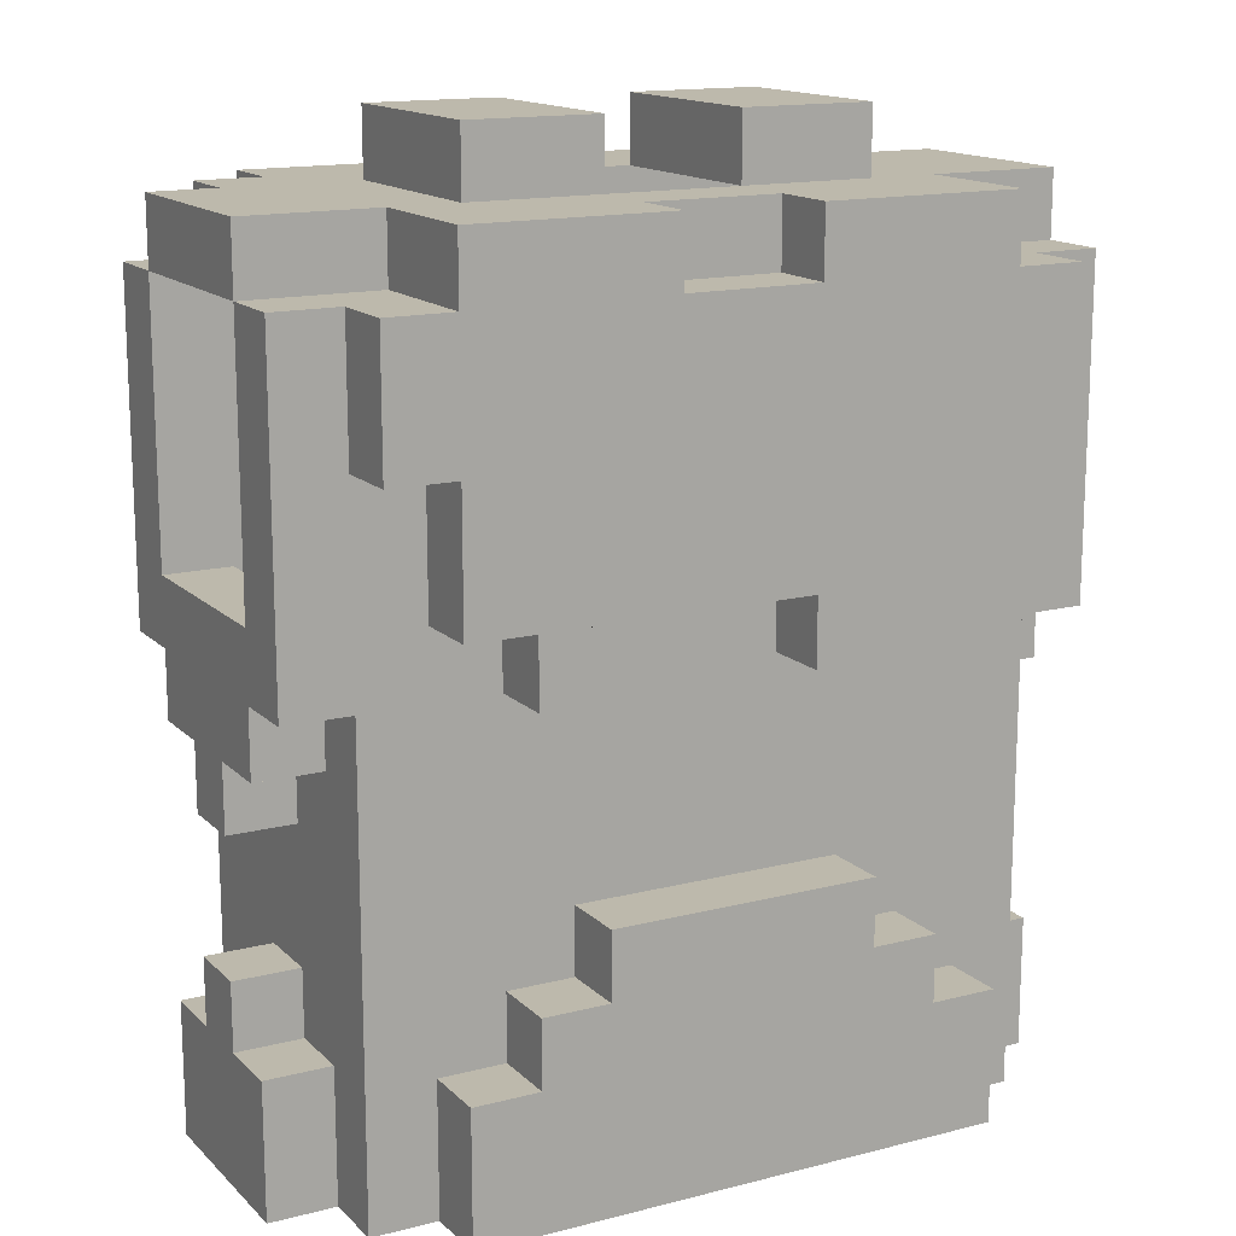
<metadata>
{"format":"obj","ext":"obj","renderer":"f3d","projection":"perspective","resolution":1024,"background":"white","views":[{"elev":15.0,"azim":151.4,"up":"+Y"}]}
</metadata>
<code>
v 5 0 -3
v 5 -3 -3
v -5 -3 -3
v -5 0 -3
v 6 5 1
v 6 1 1
v 4 1 1
v 4 5 1
v 5 5 -4
v 5 3 -4
v -5 3 -4
v -5 5 -4
v 4 -5 -4
v 4 -7 -4
v -4 -7 -4
v -4 -5 -4
v 4 3 -4
v 4 1 -4
v -4 1 -4
v -4 3 -4
v 4 3 2
v 4 1 2
v -4 1 2
v -4 3 2
v 3 -4 2
v 3 -6 2
v -3 -6 2
v -3 -4 2
v -4 3 -3
v -4 1 -3
v -6 1 -3
v -6 3 -3
v 6 3 -3
v 6 1 -3
v 4 1 -3
v 4 3 -3
v -4 3 1
v -4 1 1
v -6 1 1
v -6 3 1
v -5 5 -3
v -5 3 -3
v -6 5 -3
v -4 -5 -3
v -4 -7 -3
v -5 -7 -3
v -5 -5 -3
v 5 -5 -3
v 5 -7 -3
v 4 -7 -3
v 4 -5 -3
v 6 5 -3
v 5 3 -3
v 5 5 -3
v -5 -5 -2
v -5 -7 -2
v -6 -7 -2
v -6 -5 -2
v 6 -5 -2
v 6 -7 -2
v 5 -7 -2
v 5 -5 -2
v 4 4 2
v -5 3 2
v -5 4 2
v 3 -4 -4
v 3 -5 -4
v -3 -5 -4
v -3 -4 -4
v 3 -2 1
v 3 -3 1
v -3 -3 1
v -3 -2 1
v 3 6 1
v 3 5 1
v -3 5 1
v -3 6 1
v 4 -6 2
v 4 -7 2
v -4 -7 2
v -4 -6 2
v 4 5 2
v -4 4 2
v -4 5 2
v 3 1 2
v 3 0 2
v -3 0 2
v -3 1 2
v -1 6 -4
v -1 5 -4
v -4 5 -4
v -4 6 -4
v 2 -3 -4
v 2 -4 -4
v -2 -4 -4
v -2 -3 -4
v 4 6 -4
v 4 5 -4
v 1 5 -4
v 1 6 -4
v -3 1 -3
v -3 0 -3
v -6 0 -3
v -2 -3 -3
v -2 -4 -3
v -5 -4 -3
v 5 -4 -3
v 2 -4 -3
v 2 -3 -3
v 6 0 -3
v 3 0 -3
v 3 1 -3
v -2 0 1
v -2 -1 1
v -5 -1 1
v -5 0 1
v 0 -1 1
v 0 -2 1
v -4 -2 1
v -4 -1 1
v 4 -1 1
v 4 -2 1
v 1 -2 1
v 1 -1 1
v 5 0 1
v 5 -1 1
v 2 -1 1
v 2 0 1
v -1 -3 2
v -1 -4 2
v -4 -4 2
v -4 -3 2
v 2 0 2
v 2 -1 2
v -2 -1 2
v -2 0 2
v 4 -3 2
v 4 -4 2
v 1 -4 2
v 1 -3 2
v -1 1 -4
v -1 0 -4
v -3 0 -4
v -3 1 -4
v 3 1 -4
v 3 0 -4
v 1 0 -4
v 1 1 -4
v -3 -4 -3
v -3 -5 -3
v 1 1 -3
v 1 0 -3
v -1 0 -3
v -1 1 -3
v 1 6 -3
v 1 5 -3
v -1 5 -3
v -1 6 -3
v 3 -5 -3
v 3 -4 -3
v -4 6 -2
v -4 5 -2
v -6 5 -2
v -6 6 -2
v -1 7 -2
v -1 6 -2
v -3 6 -2
v -3 7 -2
v 3 7 -2
v 3 6 -2
v 1 6 -2
v 1 7 -2
v 6 6 -2
v 6 5 -2
v 4 5 -2
v 4 6 -2
v -4 5 1
v -4 4 1
v -6 4 1
v -6 5 1
v -3 -5 1
v -3 -6 1
v -5 -6 1
v -5 -5 1
v -3 1 1
v -3 0 1
v -5 1 1
v 1 -3 1
v 1 -4 1
v -1 -4 1
v -1 -3 1
v 5 -5 1
v 5 -6 1
v 3 -6 1
v 3 -5 1
v 5 1 1
v 3 0 1
v 3 1 1
v -5 0 -2
v -5 -1 -2
v -6 -1 -2
v -6 0 -2
v 6 0 -2
v 6 -1 -2
v 5 -1 -2
v 5 0 -2
v -5 -4 -1
v -5 -5 -1
v -6 -5 -1
v -6 -4 -1
v -5 -1 -1
v -5 -2 -1
v -6 -2 -1
v -6 -1 -1
v 6 -4 -1
v 6 -5 -1
v 5 -5 -1
v 5 -4 -1
v 6 -1 -1
v 6 -2 -1
v 5 -2 -1
v 5 -1 -1
v -4 -4 0
v -4 -5 0
v -5 -5 0
v -5 -4 0
v -4 -1 0
v -4 -2 0
v -5 -2 0
v -5 -1 0
v 5 -4 0
v 5 -5 0
v 4 -5 0
v 4 -4 0
v 5 -1 0
v 5 -2 0
v 4 -2 0
v 4 -1 0
v -5 4 1
v -5 3 1
v -4 -6 1
v -4 -7 1
v -5 -7 1
v -3 -4 1
v -4 -5 1
v -4 -4 1
v 4 -4 1
v 4 -5 1
v 3 -4 1
v 5 -7 1
v 4 -7 1
v 4 -6 1
v -3 -2 2
v -3 -3 2
v -4 -2 2
v 1 -1 2
v 1 -2 2
v 0 -2 2
v 0 -1 2
v 4 -2 2
v 3 -3 2
v 3 -2 2
v 4 0 2
v 6 0 2
v 6 5 2
v -4 -1 -2
v -4 -3 -2
v 4 -3 -2
v 4 -1 -2
v -4 3 3
v -4 1 3
v 4 1 3
v 4 3 3
v -3 -4 3
v -3 -6 3
v 3 -6 3
v 3 -4 3
v -6 3 -2
v -6 1 -2
v -4 1 -2
v -4 3 -2
v 4 3 -2
v 4 1 -2
v 6 1 -2
v 6 3 -2
v -6 3 2
v -6 1 2
v -5 -4 2
v -5 -6 2
v 5 -6 2
v 5 -4 2
v -4 -7 -2
v -4 -5 -2
v 4 -5 -2
v 4 -7 -2
v -6 -5 1
v -6 -7 1
v 6 -7 1
v 6 -5 1
v -5 -2 2
v 5 -2 2
v -5 4 -3
v 5 4 -3
v -5 4 3
v -5 3 3
v 4 4 3
v -4 5 -3
v -4 4 -3
v 4 4 -3
v 4 5 -3
v -3 5 -2
v 3 5 -2
v -4 -6 3
v -4 -7 3
v 4 -7 3
v 4 -6 3
v -4 5 3
v -4 4 3
v 4 5 3
v -3 1 3
v -3 0 3
v 4 0 3
v -6 0 2
v -5 -1 2
v -1 -2 2
v -1 -1 2
v -5 0 2
v 5 -1 2
v 5 0 2
v -4 -3 3
v -4 -4 3
v -1 -4 3
v -1 -3 3
v -4 6 3
v -1 5 3
v -1 6 3
v -2 0 3
v -2 -1 3
v 2 -1 3
v 2 0 3
v 1 -3 3
v 1 -4 3
v 4 -4 3
v 4 -3 3
v 1 6 3
v 1 5 3
v 4 6 3
v -6 4 -2
v -4 4 -2
v -5 1 -2
v -3 0 -2
v -3 1 -2
v -4 -4 -2
v -2 -4 -2
v -2 -3 -2
v -1 1 -2
v -1 0 -2
v 1 0 -2
v 1 1 -2
v 2 -3 -2
v 2 -4 -2
v 4 -4 -2
v 3 1 -2
v 3 0 -2
v 5 1 -2
v 4 4 -2
v 6 4 -2
v -6 6 1
v -4 6 1
v -3 7 1
v -1 6 1
v -1 7 1
v 1 7 1
v 1 6 1
v 3 7 1
v -6 5 2
v -6 4 2
v -1 6 2
v -1 5 2
v 1 5 2
v 1 6 2
v -1 -1 3
v -1 -2 3
v 1 -2 3
v 1 -1 3
v -5 3 -2
v -5 4 -2
v -3 -5 -2
v -3 -4 -2
v 3 -4 -2
v 3 -5 -2
v 5 4 -2
v 5 3 -2
v -4 -5 -1
v -4 -4 -1
v -4 -2 -1
v -4 -1 -1
v 4 -4 -1
v 4 -5 -1
v 4 -1 -1
v 4 -2 -1
v -6 -4 0
v -6 -5 0
v -6 -1 0
v -6 -2 0
v 6 -5 0
v 6 -4 0
v 6 -2 0
v 6 -1 0
v -6 0 1
v -6 -1 1
v 6 -1 1
v 6 0 1
v 5 6 1
v 5 5 1
v 6 6 1
v -5 -7 2
v 5 -7 2
v 4 6 2
v 5 5 2
v 5 6 2
v -4 -2 3
v -3 -3 3
v -3 -2 3
v 3 -2 3
v 3 -3 3
v 4 -2 3
v -5 -2 -3
v 4 -2 -2
v -5 -5 2
v -5 -1 -3
v 6 1 2
v 5 -2 -3
v -4 -2 -2
v 5 -5 2
v 5 -1 -3
v -4 6 2
v -4 6 -3
v 4 6 -3
g mtx_armour1
f 111 1 436
f 436 152 111
f 152 436 433
f 433 153 152
f 153 433 2
f 2 102 153
f 102 2 109
f 109 4 102
f 4 109 104
f 104 431 4
f 431 104 3
f 3 428 431
f 415 5 6
f 6 8 415
f 8 6 196
f 196 7 8
f 98 9 10
f 10 99 98
f 99 10 17
f 17 90 99
f 90 17 20
f 20 91 90
f 91 20 11
f 11 12 91
f 67 13 14
f 14 68 67
f 68 14 15
f 15 16 68
f 20 17 18
f 18 19 20
f 19 18 145
f 145 144 19
f 144 145 148
f 148 141 144
f 24 21 22
f 22 23 24
f 23 22 85
f 85 88 23
f 139 25 26
f 26 130 139
f 130 26 27
f 27 28 130
f 42 29 30
f 30 32 42
f 32 30 31
f 53 33 34
f 34 36 53
f 36 34 35
f 240 37 38
f 38 40 240
f 40 38 187
f 187 39 40
f 43 41 302
f 302 32 43
f 32 302 42
f 45 47 44
f 45 46 47
f 49 51 48
f 49 50 51
f 54 52 33
f 33 303 54
f 303 33 53
f 56 58 55
f 56 57 58
f 60 62 59
f 60 61 62
f 83 63 21
f 21 65 83
f 65 21 24
f 24 64 65
f 94 66 67
f 67 95 94
f 95 67 68
f 68 69 95
f 123 70 71
f 71 118 123
f 118 71 188
f 188 73 118
f 73 188 191
f 191 72 73
f 374 74 75
f 75 371 374
f 371 75 76
f 76 77 371
f 26 78 79
f 79 27 26
f 27 79 80
f 80 81 27
f 380 82 63
f 63 379 380
f 379 63 83
f 83 84 379
f 88 85 86
f 86 87 88
f 87 86 133
f 133 136 87
f 90 92 89
f 90 91 92
f 94 96 93
f 94 95 96
f 98 100 97
f 98 99 100
f 30 101 102
f 102 31 30
f 31 102 4
f 4 103 31
f 3 104 105
f 105 106 3
f 106 105 149
f 109 2 107
f 107 108 109
f 108 107 160
f 35 34 110
f 110 112 35
f 112 110 1
f 1 111 112
f 186 113 114
f 114 116 186
f 116 114 120
f 120 115 116
f 114 117 118
f 118 120 114
f 120 118 73
f 73 119 120
f 127 121 122
f 122 124 127
f 124 122 70
f 70 123 124
f 197 125 126
f 126 128 197
f 128 126 121
f 121 127 128
f 254 129 130
f 130 132 254
f 132 130 28
f 28 131 132
f 136 133 134
f 134 135 136
f 135 134 256
f 256 326 135
f 326 256 259
f 261 137 138
f 138 140 261
f 140 138 25
f 25 139 140
f 142 144 141
f 142 143 144
f 146 148 145
f 146 147 148
f 106 149 150
f 150 47 106
f 47 150 44
f 152 154 151
f 152 153 154
f 156 158 155
f 156 157 158
f 160 107 48
f 48 159 160
f 159 48 51
f 162 164 161
f 162 163 164
f 166 168 165
f 166 167 168
f 170 172 169
f 170 171 172
f 174 176 173
f 174 175 176
f 180 177 178
f 178 179 180
f 179 178 239
f 245 181 182
f 182 184 245
f 184 182 241
f 241 183 184
f 38 185 186
f 186 187 38
f 187 186 116
f 189 191 188
f 189 190 191
f 248 192 193
f 193 195 248
f 195 193 252
f 252 194 195
f 7 196 125
f 125 198 7
f 198 125 197
f 200 202 199
f 200 201 202
f 204 206 203
f 204 205 206
f 208 210 207
f 208 209 210
f 212 214 211
f 212 213 214
f 216 218 215
f 216 217 218
f 220 222 219
f 220 221 222
f 224 226 223
f 224 225 226
f 228 230 227
f 228 229 230
f 232 234 231
f 232 233 234
f 236 238 235
f 236 237 238
f 240 179 239
f 240 40 179
f 242 183 241
f 242 243 183
f 181 246 244
f 181 245 246
f 248 249 247
f 248 195 249
f 250 252 193
f 250 251 252
f 254 255 253
f 254 132 255
f 257 259 256
f 257 258 259
f 137 262 260
f 137 261 262
f 420 82 63
f 63 265 420
f 265 63 21
f 21 432 265
f 432 21 22
f 22 264 432
f 264 22 263
f 263 329 264
f 150 44 45
f 45 159 150
f 159 45 50
f 50 51 159
f 36 29 30
f 30 35 36
f 35 30 101
f 101 112 35
f 112 101 154
f 154 151 112
f 269 266 434
f 434 429 269
f 429 434 267
f 267 268 429
f 268 267 355
f 355 360 268
f 273 270 271
f 271 272 273
f 272 271 320
f 332 274 275
f 275 342 332
f 342 275 276
f 276 277 342
f 386 278 279
f 279 281 386
f 281 279 350
f 350 280 281
f 393 282 283
f 283 285 393
f 285 283 365
f 365 284 285
f 64 286 287
f 287 24 64
f 24 287 23
f 131 288 430
f 430 28 131
f 28 430 289
f 289 27 28
f 27 289 81
f 138 25 26
f 26 291 138
f 291 26 78
f 78 435 291
f 435 78 290
f 56 293 55
f 56 292 293
f 295 62 294
f 295 61 62
f 184 296 297
f 297 183 184
f 183 297 243
f 299 192 193
f 193 298 299
f 298 193 250
f 255 300 288
f 288 132 255
f 132 288 131
f 301 260 137
f 137 291 301
f 291 137 138
f 308 302 42
f 42 309 308
f 309 42 29
f 29 303 309
f 303 29 36
f 36 53 303
f 351 199 200
f 200 357 351
f 357 200 266
f 266 358 357
f 358 266 269
f 269 364 358
f 364 269 205
f 205 206 364
f 318 304 305
f 305 306 318
f 306 305 270
f 270 273 306
f 157 307 308
f 308 156 157
f 156 308 309
f 309 310 156
f 105 149 150
f 150 108 105
f 108 150 159
f 159 160 108
f 166 167 311
f 311 171 166
f 171 311 312
f 312 170 171
f 325 253 254
f 254 258 325
f 258 254 129
f 129 257 258
f 257 129 140
f 140 262 257
f 262 140 261
f 275 313 314
f 314 276 275
f 276 314 315
f 315 316 276
f 335 317 318
f 318 346 335
f 346 318 306
f 306 319 346
f 272 320 321
f 321 322 272
f 322 321 337
f 337 340 322
f 105 109 104
f 105 108 109
f 23 287 323
f 323 88 23
f 88 323 327
f 327 87 88
f 135 324 300
f 300 326 135
f 326 300 255
f 255 325 326
f 325 255 253
f 87 327 324
f 324 136 87
f 136 324 135
f 134 256 257
f 257 328 134
f 328 257 262
f 262 301 328
f 301 262 260
f 86 133 134
f 134 263 86
f 263 134 328
f 328 329 263
f 423 330 331
f 331 333 423
f 333 331 274
f 274 332 333
f 317 336 334
f 317 335 336
f 340 337 338
f 338 339 340
f 339 338 382
f 382 385 339
f 426 341 342
f 342 344 426
f 344 342 277
f 277 343 344
f 346 347 345
f 346 319 347
f 102 154 101
f 102 153 154
f 152 112 151
f 152 111 112
f 162 163 348
f 348 349 162
f 349 348 387
f 280 350 199
f 199 352 280
f 352 199 351
f 355 267 353
f 353 354 355
f 354 353 389
f 357 359 356
f 357 358 359
f 268 360 361
f 361 362 268
f 362 361 390
f 283 363 364
f 364 365 283
f 365 364 206
f 174 175 366
f 366 367 174
f 367 366 392
f 180 369 368
f 180 177 369
f 77 372 370
f 77 371 372
f 374 375 373
f 374 74 375
f 84 376 377
f 377 83 84
f 83 377 65
f 130 140 129
f 130 139 140
f 379 381 378
f 379 380 381
f 383 385 382
f 383 384 385
f 278 387 348
f 278 386 387
f 293 389 353
f 293 388 389
f 391 362 390
f 391 294 362
f 393 367 392
f 393 285 367
f 208 395 207
f 208 394 395
f 212 397 211
f 212 396 397
f 399 218 398
f 399 217 218
f 401 222 400
f 401 221 222
f 403 226 402
f 403 225 226
f 405 230 404
f 405 229 230
f 232 407 231
f 232 406 407
f 236 409 235
f 236 408 409
f 411 116 410
f 411 115 116
f 126 413 125
f 126 412 413
f 415 416 414
f 415 5 416
f 286 65 377
f 286 64 65
f 417 81 289
f 417 80 81
f 79 290 78
f 79 418 290
f 82 421 419
f 82 420 421
f 330 424 422
f 330 423 424
f 426 427 425
f 426 344 427
f 163 43 32
f 32 348 163
f 348 32 31
f 31 278 348
f 278 31 279
f 376 180 179
f 179 377 376
f 377 179 40
f 40 286 377
f 286 40 39
f 39 287 286
f 82 8 7
f 7 63 82
f 63 7 22
f 22 21 63
f 212 428 3
f 3 229 212
f 229 3 106
f 106 300 229
f 300 106 207
f 207 288 300
f 288 207 226
f 209 58 57
f 57 403 209
f 403 57 297
f 297 296 403
f 401 429 268
f 268 237 401
f 237 268 362
f 362 122 237
f 122 362 398
f 398 260 122
f 260 398 234
f 234 137 260
f 137 234 247
f 247 138 137
f 217 62 61
f 61 232 217
f 232 61 250
f 250 192 232
f 192 250 193
f 196 365 206
f 206 125 196
f 125 206 205
f 205 126 125
f 126 205 222
f 222 235 126
f 41 12 11
f 11 302 41
f 302 11 42
f 15 44 16
f 15 45 44
f 19 29 20
f 19 30 29
f 46 55 47
f 46 56 55
f 50 294 51
f 50 295 294
f 35 282 36
f 35 283 282
f 430 184 183
f 183 289 430
f 289 183 243
f 243 417 289
f 25 249 195
f 195 26 25
f 26 195 194
f 422 255 132
f 132 330 422
f 330 132 131
f 131 331 330
f 23 270 24
f 23 271 270
f 27 274 28
f 27 275 274
f 279 31 103
f 103 39 279
f 39 103 202
f 202 287 39
f 287 202 410
f 410 323 287
f 410 202 201
f 201 411 410
f 411 201 214
f 214 404 411
f 163 368 164
f 163 180 368
f 167 370 168
f 167 77 370
f 171 373 172
f 171 374 373
f 312 74 170
f 312 75 74
f 438 92 91
f 91 161 438
f 161 91 307
f 307 162 161
f 207 106 47
f 47 208 207
f 208 47 55
f 200 431 428
f 428 211 200
f 211 428 212
f 288 226 225
f 225 430 288
f 430 225 184
f 115 230 229
f 229 324 115
f 324 229 300
f 437 369 177
f 177 334 437
f 334 177 84
f 84 317 334
f 68 149 69
f 68 150 149
f 143 101 144
f 143 102 101
f 95 104 96
f 95 105 104
f 147 151 148
f 147 152 151
f 99 155 100
f 99 156 155
f 431 199 4
f 431 200 199
f 153 356 154
f 153 357 356
f 108 360 109
f 108 361 360
f 159 390 160
f 159 391 390
f 111 363 112
f 111 364 363
f 309 175 310
f 309 366 175
f 53 392 303
f 53 393 392
f 294 398 362
f 294 399 398
f 429 400 269
f 429 401 400
f 209 402 210
f 209 403 402
f 213 404 214
f 213 405 404
f 217 231 218
f 217 232 231
f 221 235 222
f 221 236 235
f 233 247 234
f 233 248 247
f 237 121 238
f 237 122 121
f 115 327 116
f 115 324 327
f 72 253 73
f 72 254 253
f 190 129 191
f 190 130 129
f 123 256 124
f 123 257 256
f 127 133 128
f 127 134 133
f 197 85 198
f 197 86 85
f 251 78 252
f 251 79 78
f 64 304 65
f 64 305 304
f 80 313 81
f 80 314 313
f 83 317 84
f 83 318 317
f 87 320 88
f 87 321 320
f 135 337 136
f 135 338 337
f 325 382 326
f 325 383 382
f 139 341 140
f 139 342 341
f 380 345 381
f 380 346 345
f 261 425 262
f 261 426 425
f 419 347 319
f 319 82 419
f 82 319 306
f 306 63 82
f 63 306 273
f 273 21 63
f 21 273 272
f 272 22 21
f 22 272 322
f 322 263 22
f 52 174 367
f 367 33 52
f 33 367 285
f 285 34 33
f 34 285 284
f 432 5 265
f 432 6 5
f 236 301 291
f 291 221 236
f 221 291 231
f 231 433 221
f 433 231 218
f 218 2 433
f 2 218 107
f 225 184 183
f 183 208 225
f 208 183 243
f 243 55 208
f 55 243 56
f 350 187 116
f 116 199 350
f 199 116 115
f 115 200 199
f 200 115 230
f 230 211 200
f 119 255 132
f 132 228 119
f 228 132 131
f 131 396 228
f 396 131 246
f 246 434 396
f 434 246 223
f 223 267 434
f 267 223 395
f 395 353 267
f 406 299 298
f 298 216 406
f 216 298 60
f 60 59 216
f 50 13 51
f 50 14 13
f 35 17 36
f 35 18 17
f 9 54 303
f 303 10 9
f 10 303 53
f 292 44 293
f 292 45 44
f 280 29 281
f 280 30 29
f 61 48 62
f 61 49 48
f 23 37 24
f 23 38 37
f 244 28 27
f 27 181 244
f 181 27 182
f 192 435 290
f 290 193 192
f 193 290 418
f 418 250 193
f 276 25 277
f 276 26 25
f 260 427 344
f 344 137 260
f 137 344 343
f 343 138 137
f 6 432 264
f 264 284 6
f 284 264 413
f 413 34 284
f 34 413 203
f 203 110 34
f 76 167 77
f 76 311 167
f 371 165 372
f 371 166 165
f 74 169 375
f 74 170 169
f 203 413 412
f 412 204 203
f 204 412 409
f 409 219 204
f 5 173 416
f 5 174 173
f 439 176 175
f 175 97 439
f 97 175 310
f 310 98 97
f 107 218 217
f 217 48 107
f 48 217 62
f 205 222 221
f 221 436 205
f 436 221 433
f 231 291 435
f 435 232 231
f 232 435 192
f 126 328 301
f 301 235 126
f 235 301 236
f 153 141 154
f 153 142 141
f 157 89 158
f 157 90 89
f 108 93 109
f 108 94 93
f 159 66 160
f 159 67 66
f 111 145 112
f 111 146 145
f 386 302 387
f 386 42 302
f 349 307 162
f 349 308 307
f 388 149 389
f 388 150 149
f 351 101 352
f 351 102 101
f 354 104 355
f 354 105 104
f 358 151 359
f 358 152 151
f 205 1 206
f 205 436 1
f 394 353 395
f 394 293 353
f 396 266 397
f 396 434 266
f 225 207 226
f 225 208 207
f 229 211 230
f 229 212 211
f 406 215 407
f 406 216 215
f 408 219 409
f 408 220 219
f 245 223 246
f 245 224 223
f 119 227 120
f 119 228 227
f 64 239 65
f 64 240 239
f 80 241 81
f 80 242 241
f 83 177 84
f 83 178 177
f 87 185 88
f 87 186 185
f 135 113 136
f 135 114 113
f 258 117 259
f 258 118 117
f 139 188 140
f 139 189 188
f 261 70 262
f 261 71 70
f 328 125 329
f 328 126 125
f 420 414 421
f 420 415 414
f 423 253 424
f 423 254 253
f 332 129 333
f 332 130 129
f 335 378 336
f 335 379 378
f 384 256 385
f 384 257 256
f 339 133 340
f 339 134 133
f 315 78 316
f 315 79 78
f 161 164 368
f 368 369 161
f 167 161 369
f 369 77 167
f 176 170 74
f 74 414 176
f 173 176 414
f 414 416 173
f 168 370 165
f 370 372 165
f 172 373 169
f 373 375 169
f 279 39 350
f 39 187 350
f 365 196 284
f 196 6 284
f 77 369 437
f 437 378 77
f 371 77 378
f 378 381 371
f 374 371 381
f 381 419 374
f 74 374 419
f 419 421 74
f 414 74 421
f 158 438 161
f 161 167 158
f 155 158 167
f 167 166 155
f 439 155 166
f 166 171 439
f 176 439 171
f 171 170 176
f 92 438 89
f 438 158 89
f 96 104 93
f 104 109 93
f 100 155 97
f 155 439 97
f 437 334 378
f 334 336 378
f 381 345 419
f 345 347 419
f 90 157 99
f 157 156 99
f 41 43 163
f 163 162 41
f 307 41 162
f 102 351 153
f 351 357 153
f 154 356 151
f 356 359 151
f 152 358 111
f 358 364 111
f 54 310 175
f 175 174 54
f 52 54 174
f 180 376 177
f 376 84 177
f 117 114 135
f 135 326 117
f 259 117 326
f 254 423 129
f 423 333 129
f 130 332 139
f 332 342 139
f 379 335 380
f 335 346 380
f 140 341 261
f 341 426 261
f 12 41 91
f 41 307 91
f 16 44 68
f 44 150 68
f 69 149 95
f 149 105 95
f 94 108 66
f 108 160 66
f 67 159 13
f 159 51 13
f 98 310 9
f 310 54 9
f 42 386 29
f 386 281 29
f 30 280 101
f 280 352 101
f 112 363 35
f 363 283 35
f 36 282 53
f 282 393 53
f 58 209 55
f 209 208 55
f 200 211 266
f 211 397 266
f 269 400 205
f 400 222 205
f 62 217 59
f 217 216 59
f 210 402 207
f 402 226 207
f 212 229 396
f 229 228 396
f 401 237 221
f 237 236 221
f 218 231 215
f 231 407 215
f 403 296 225
f 296 184 225
f 230 115 227
f 115 120 227
f 238 121 235
f 121 126 235
f 232 192 406
f 192 299 406
f 240 64 37
f 64 24 37
f 246 131 244
f 131 28 244
f 38 23 185
f 23 88 185
f 186 87 113
f 87 136 113
f 118 258 123
f 258 257 123
f 124 256 127
f 256 134 127
f 128 133 197
f 133 86 197
f 249 25 247
f 25 138 247
f 198 85 7
f 85 22 7
f 415 420 5
f 420 265 5
f 65 304 83
f 304 318 83
f 81 313 27
f 313 275 27
f 255 422 253
f 422 424 253
f 26 276 78
f 276 316 78
f 262 425 260
f 425 427 260
f 177 180 163
f 163 162 177
f 76 177 162
f 162 311 76
f 8 75 312
f 312 175 8
f 415 8 175
f 175 174 415
f 5 415 174
f 77 167 371
f 167 166 371
f 374 171 74
f 171 170 74
f 297 57 243
f 57 56 243
f 250 61 298
f 61 60 298
f 45 15 50
f 15 14 50
f 311 162 307
f 307 157 311
f 312 311 157
f 157 156 312
f 175 312 156
f 156 310 175
f 379 84 177
f 177 76 379
f 380 379 76
f 76 75 380
f 82 380 75
f 75 8 82
f 314 80 315
f 80 79 315
f 355 104 360
f 104 109 360
f 102 143 153
f 143 142 153
f 154 141 151
f 141 148 151
f 152 147 111
f 147 146 111
f 254 72 129
f 72 191 129
f 130 190 139
f 190 189 139
f 140 188 261
f 188 71 261
f 384 383 325
f 325 258 384
f 257 384 258
f 322 340 133
f 133 86 322
f 263 322 86
f 42 11 29
f 11 20 29
f 30 19 101
f 19 144 101
f 112 145 35
f 145 18 35
f 36 17 53
f 17 10 53
f 202 103 199
f 103 4 199
f 56 46 292
f 46 45 292
f 387 302 349
f 302 308 349
f 293 44 388
f 44 150 388
f 389 149 354
f 149 105 354
f 361 108 390
f 108 160 390
f 391 159 294
f 159 51 294
f 295 50 61
f 50 49 61
f 366 309 392
f 309 303 392
f 206 1 203
f 1 110 203
f 214 201 211
f 201 200 211
f 208 55 394
f 55 293 394
f 399 294 217
f 294 62 217
f 222 205 219
f 205 204 219
f 405 213 229
f 213 212 229
f 226 207 223
f 207 395 223
f 234 398 231
f 398 218 231
f 236 221 408
f 221 220 408
f 411 404 115
f 404 230 115
f 184 225 245
f 225 224 245
f 248 233 192
f 233 232 192
f 126 235 412
f 235 409 412
f 323 410 327
f 410 116 327
f 417 243 80
f 243 242 80
f 65 239 83
f 239 178 83
f 81 241 27
f 241 182 27
f 255 119 253
f 119 73 253
f 26 194 78
f 194 252 78
f 262 70 260
f 70 122 260
f 79 251 418
f 251 250 418
f 329 125 264
f 125 413 264
f 305 64 270
f 64 24 270
f 331 131 274
f 131 28 274
f 271 23 320
f 23 88 320
f 321 87 337
f 87 136 337
f 338 135 382
f 135 326 382
f 385 256 339
f 256 134 339
f 277 25 343
f 25 138 343

</code>
